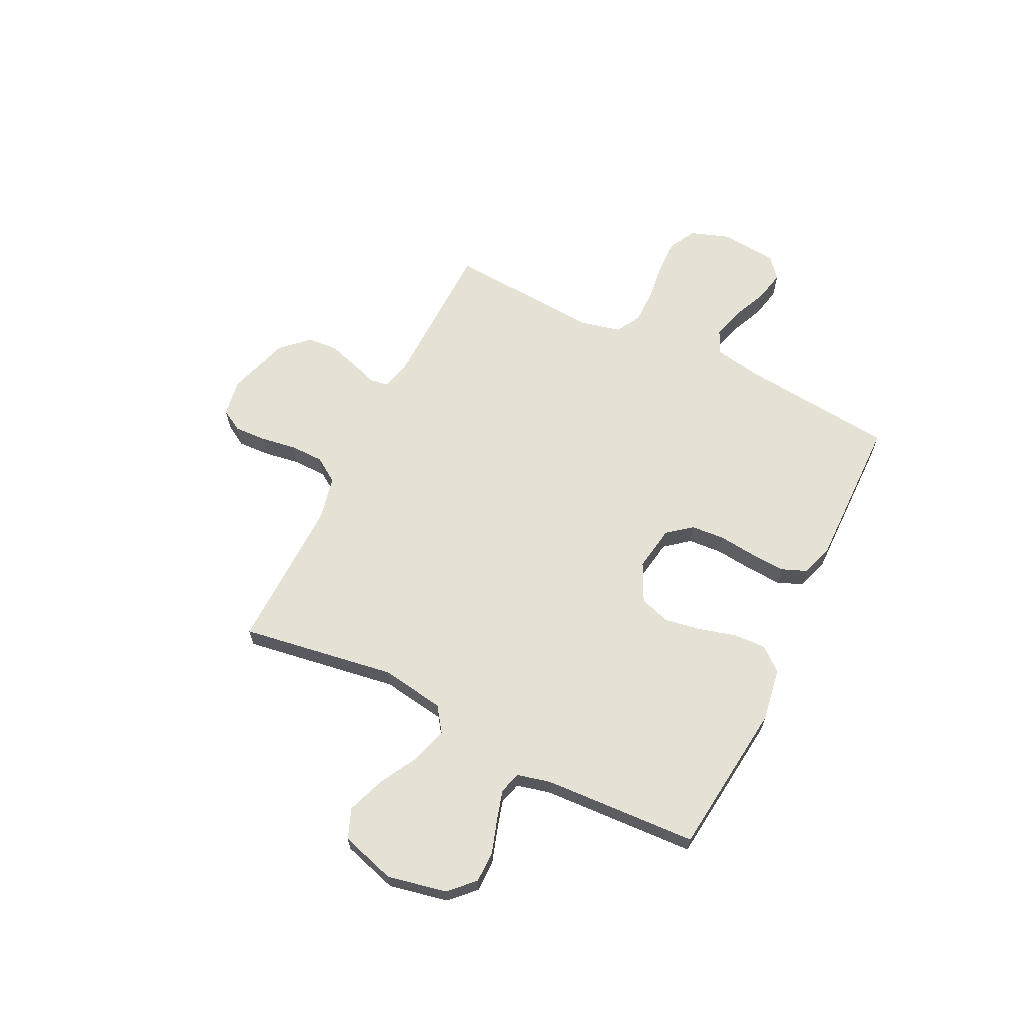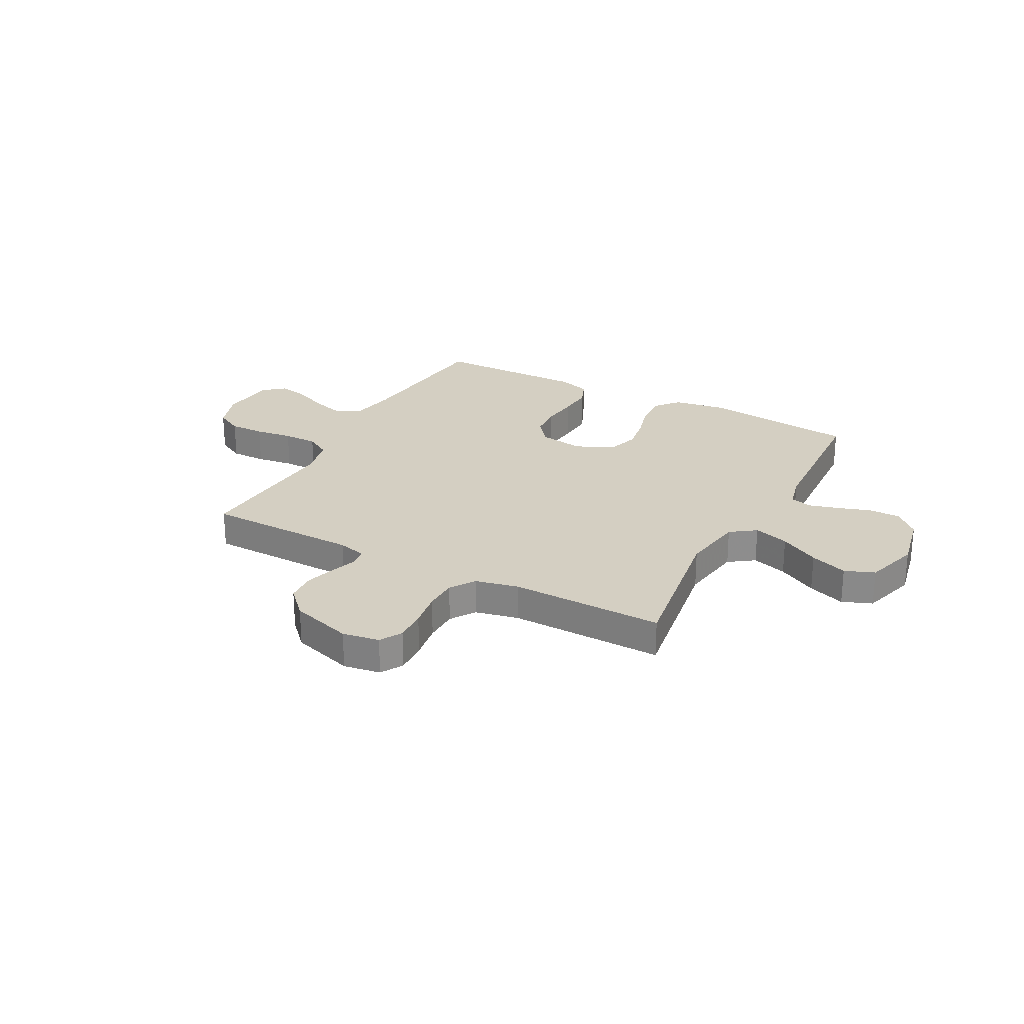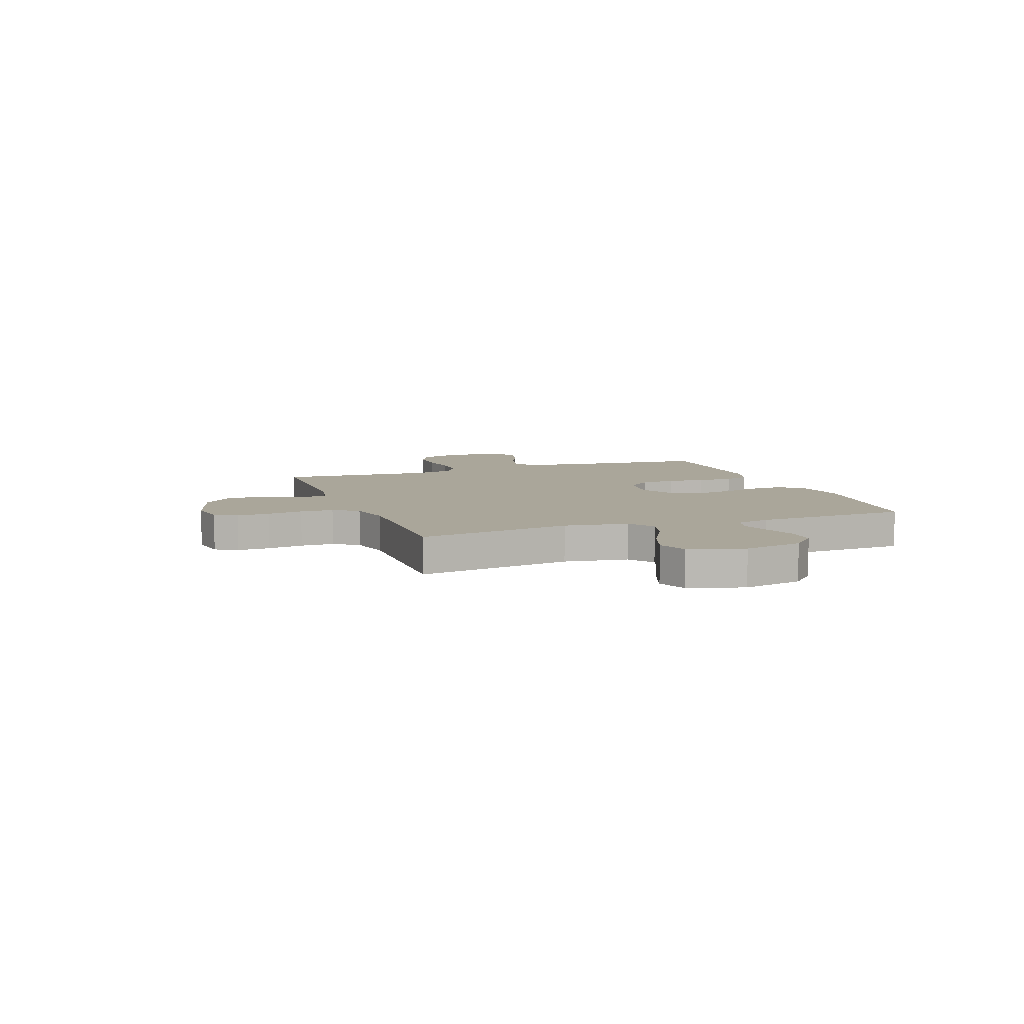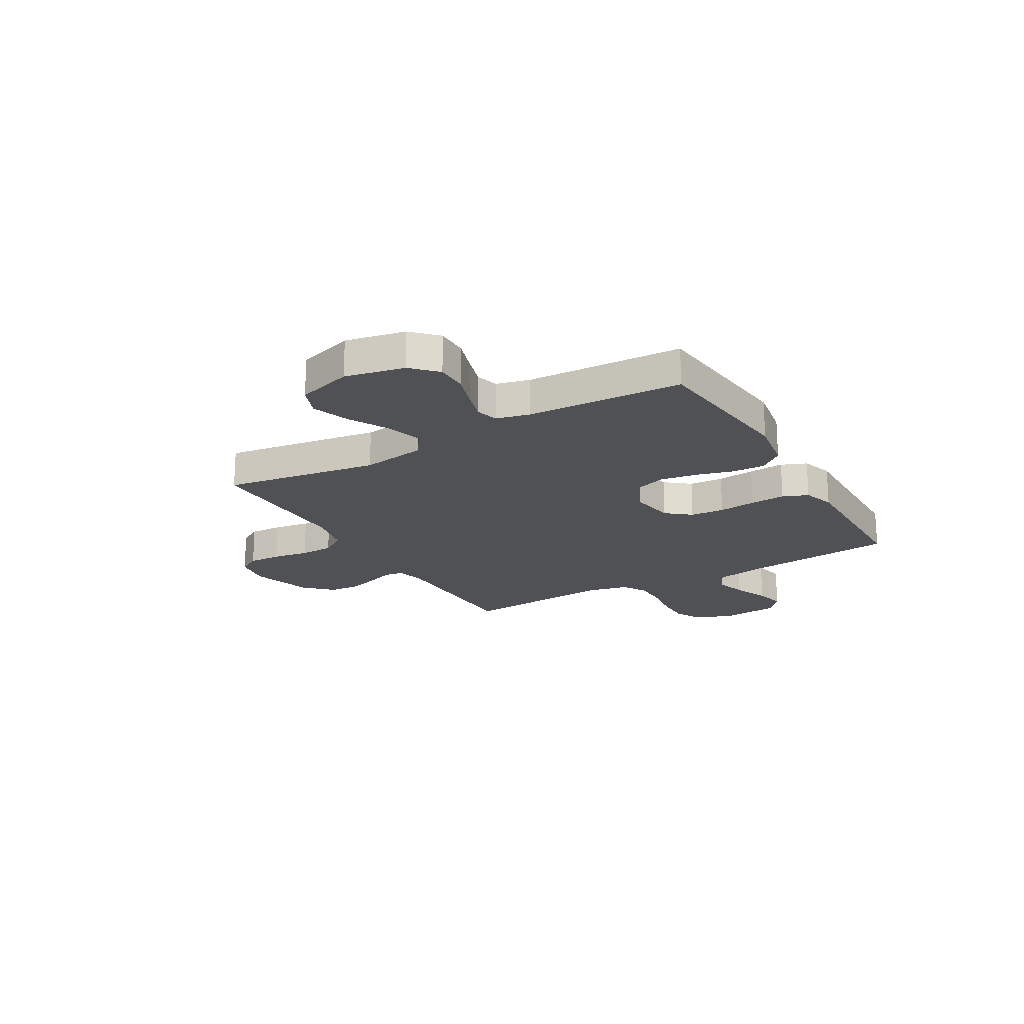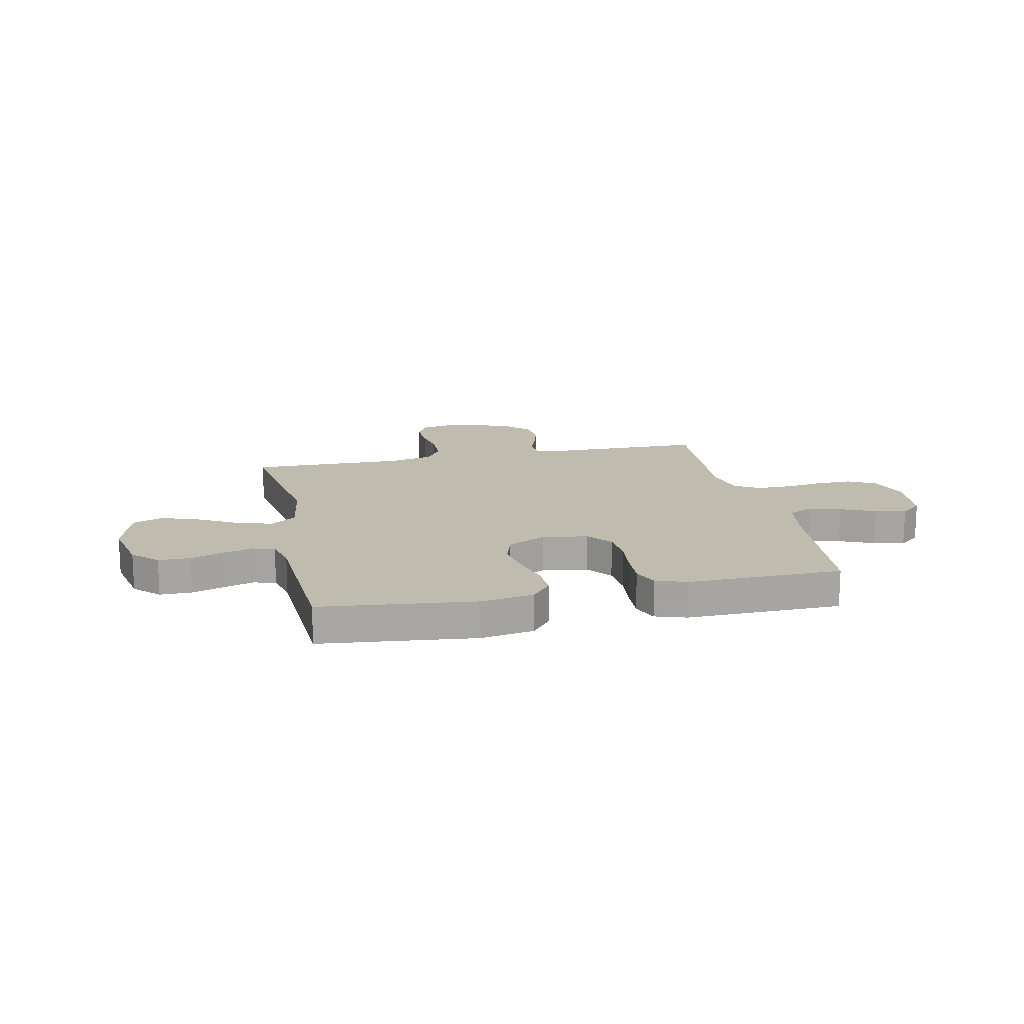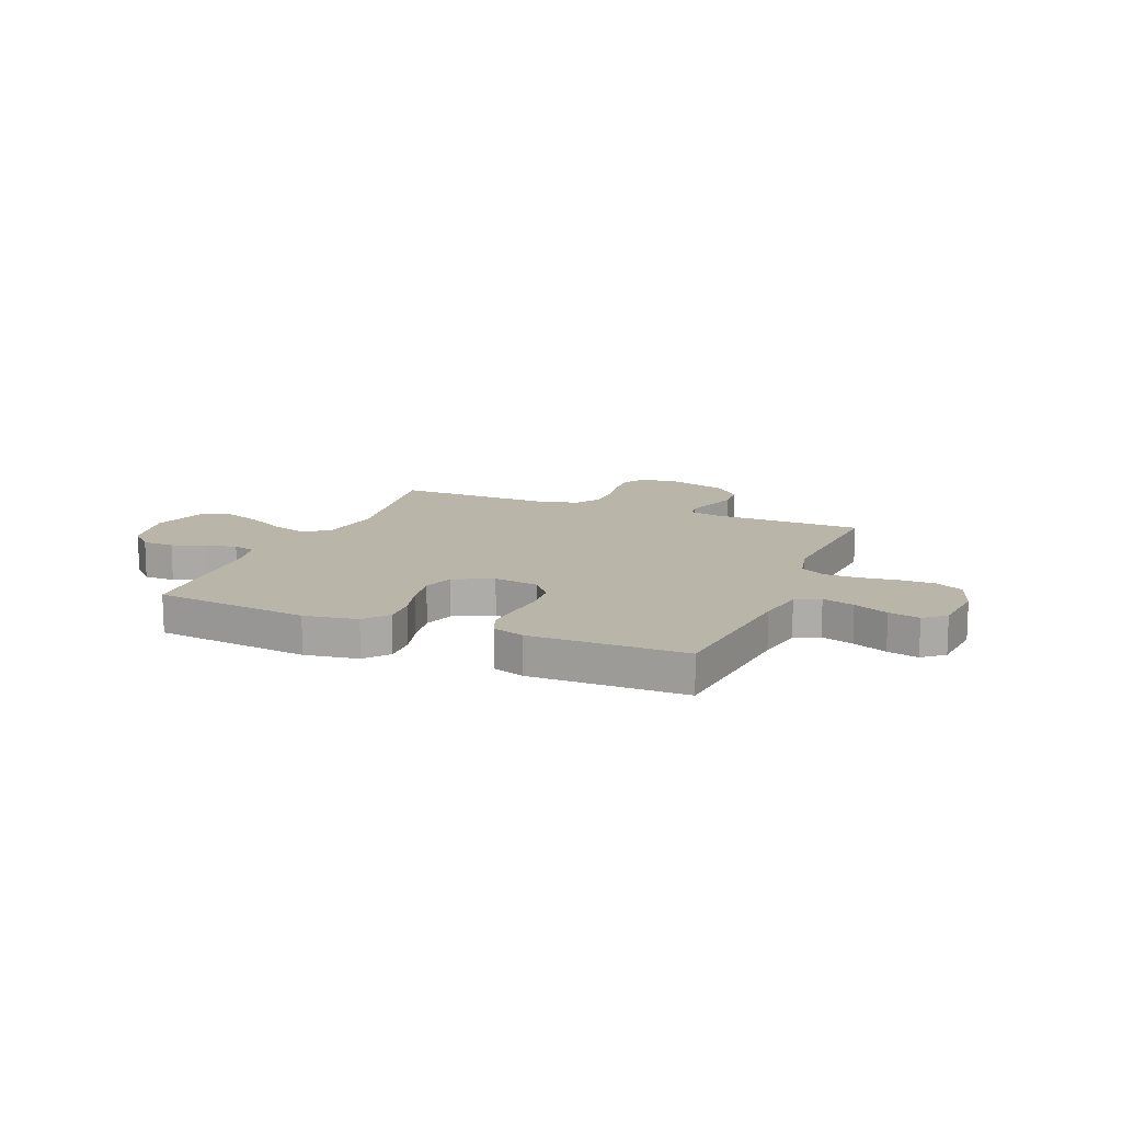
<metadata>
{"format":"obj","ext":"obj","renderer":"f3d","projection":"perspective","resolution":1024,"background":"white","views":[{"elev":64.3,"azim":-63.7,"up":"+Y"},{"elev":25.8,"azim":-151.8,"up":"+Y"},{"elev":7.8,"azim":-110.1,"up":"+Y"},{"elev":-20.1,"azim":-59.8,"up":"+Y"},{"elev":16.1,"azim":-12.1,"up":"+Y"},{"elev":13.5,"azim":22.4,"up":"+Y"}]}
</metadata>
<code>
v -0.5 0.07 0.5
v -0.2 0.07 0.533
v -0.097 0.07 0.516
v -0.059 0.07 0.47
v -0.062 0.07 0.406
v -0.082 0.07 0.334
v -0.094 0.07 0.263
v -0.075 0.07 0.204
v 0 0.07 0.167
v 0.088 0.07 0.181
v 0.126 0.07 0.228
v 0.131 0.07 0.294
v 0.123 0.07 0.367
v 0.119 0.07 0.435
v 0.139 0.07 0.484
v 0.2 0.07 0.504
v 0.5 0.07 0.5
v 0.53 0.07 0.2
v 0.547 0.07 0.107
v 0.594 0.07 0.084
v 0.656 0.07 0.102
v 0.723 0.07 0.131
v 0.783 0.07 0.144
v 0.824 0.07 0.11
v 0.835 0.07 0
v 0.808 0.07 -0.077
v 0.755 0.07 -0.105
v 0.686 0.07 -0.104
v 0.613 0.07 -0.094
v 0.546 0.07 -0.094
v 0.498 0.07 -0.122
v 0.48 0.07 -0.2
v 0.5 0.07 -0.5
v 0.2 0.07 -0.505
v 0.145 0.07 -0.519
v 0.139 0.07 -0.555
v 0.157 0.07 -0.607
v 0.175 0.07 -0.666
v 0.171 0.07 -0.726
v 0.121 0.07 -0.778
v 0 0.07 -0.815
v -0.072 0.07 -0.803
v -0.097 0.07 -0.76
v -0.094 0.07 -0.697
v -0.083 0.07 -0.627
v -0.084 0.07 -0.562
v -0.116 0.07 -0.514
v -0.2 0.07 -0.495
v -0.5 0.07 -0.5
v -0.453 0.07 -0.2
v -0.472 0.07 -0.076
v -0.521 0.07 -0.041
v -0.59 0.07 -0.062
v -0.667 0.07 -0.104
v -0.74 0.07 -0.13
v -0.798 0.07 -0.107
v -0.83 0.07 0
v -0.806 0.07 0.115
v -0.759 0.07 0.161
v -0.698 0.07 0.161
v -0.633 0.07 0.14
v -0.575 0.07 0.123
v -0.532 0.07 0.135
v -0.516 0.07 0.2
v -0.5 0 0.5
v -0.2 0 0.533
v -0.097 0 0.516
v -0.059 0 0.47
v -0.062 0 0.406
v -0.082 0 0.334
v -0.094 0 0.263
v -0.075 0 0.204
v 0 0 0.167
v 0.088 0 0.181
v 0.126 0 0.228
v 0.131 0 0.294
v 0.123 0 0.367
v 0.119 0 0.435
v 0.139 0 0.484
v 0.2 0 0.504
v 0.5 0 0.5
v 0.53 0 0.2
v 0.547 0 0.107
v 0.594 0 0.084
v 0.656 0 0.102
v 0.723 0 0.131
v 0.783 0 0.144
v 0.824 0 0.11
v 0.835 0 0
v 0.808 0 -0.077
v 0.755 0 -0.105
v 0.686 0 -0.104
v 0.613 0 -0.094
v 0.546 0 -0.094
v 0.498 0 -0.122
v 0.48 0 -0.2
v 0.5 0 -0.5
v 0.2 0 -0.505
v 0.145 0 -0.519
v 0.139 0 -0.555
v 0.157 0 -0.607
v 0.175 0 -0.666
v 0.171 0 -0.726
v 0.121 0 -0.778
v 0 0 -0.815
v -0.072 0 -0.803
v -0.097 0 -0.76
v -0.094 0 -0.697
v -0.083 0 -0.627
v -0.084 0 -0.562
v -0.116 0 -0.514
v -0.2 0 -0.495
v -0.5 0 -0.5
v -0.453 0 -0.2
v -0.472 0 -0.076
v -0.521 0 -0.041
v -0.59 0 -0.062
v -0.667 0 -0.104
v -0.74 0 -0.13
v -0.798 0 -0.107
v -0.83 0 0
v -0.806 0 0.115
v -0.759 0 0.161
v -0.698 0 0.161
v -0.633 0 0.14
v -0.575 0 0.123
v -0.532 0 0.135
v -0.516 0 0.2
f 58 59 60 61
f 58 61 62
f 57 58 62
f 56 57 62 63
f 53 54 55 56
f 52 53 56 63
f 48 49 50
f 47 48 50 51
f 42 43 44 45
f 42 45 46
f 41 42 46
f 40 41 46
f 39 40 46 47
f 36 37 38 39
f 32 33 34
f 31 32 34 35
f 26 27 28 29
f 26 29 30
f 25 26 30
f 24 25 30
f 21 22 23 24
f 20 21 24 30
f 19 20 30 31
f 15 16 17 18
f 12 13 14 15
f 12 15 18 19
f 3 4 5 6
f 3 6 7
f 64 1 2 3
f 64 3 7
f 51 52 63 64
f 51 64 7 8
f 36 39 47 51
f 35 36 51 8
f 31 35 8 9
f 11 12 19 31
f 10 11 31
f 9 10 31
f 125 124 123 122
f 126 125 122
f 126 122 121
f 127 126 121 120
f 120 119 118 117
f 127 120 117 116
f 114 113 112
f 115 114 112 111
f 109 108 107 106
f 110 109 106
f 110 106 105
f 110 105 104
f 111 110 104 103
f 103 102 101 100
f 98 97 96
f 99 98 96 95
f 93 92 91 90
f 94 93 90
f 94 90 89
f 94 89 88
f 88 87 86 85
f 94 88 85 84
f 95 94 84 83
f 82 81 80 79
f 79 78 77 76
f 83 82 79 76
f 70 69 68 67
f 71 70 67
f 67 66 65 128
f 71 67 128
f 128 127 116 115
f 72 71 128 115
f 115 111 103 100
f 72 115 100 99
f 73 72 99 95
f 95 83 76 75
f 95 75 74
f 95 74 73
f 1 65 66 2
f 2 66 67 3
f 3 67 68 4
f 4 68 69 5
f 5 69 70 6
f 6 70 71 7
f 7 71 72 8
f 8 72 73 9
f 9 73 74 10
f 10 74 75 11
f 11 75 76 12
f 12 76 77 13
f 13 77 78 14
f 14 78 79 15
f 15 79 80 16
f 16 80 81 17
f 17 81 82 18
f 18 82 83 19
f 19 83 84 20
f 20 84 85 21
f 21 85 86 22
f 22 86 87 23
f 23 87 88 24
f 24 88 89 25
f 25 89 90 26
f 26 90 91 27
f 27 91 92 28
f 28 92 93 29
f 29 93 94 30
f 30 94 95 31
f 31 95 96 32
f 32 96 97 33
f 33 97 98 34
f 34 98 99 35
f 35 99 100 36
f 36 100 101 37
f 37 101 102 38
f 38 102 103 39
f 39 103 104 40
f 40 104 105 41
f 41 105 106 42
f 42 106 107 43
f 43 107 108 44
f 44 108 109 45
f 45 109 110 46
f 46 110 111 47
f 47 111 112 48
f 48 112 113 49
f 49 113 114 50
f 50 114 115 51
f 51 115 116 52
f 52 116 117 53
f 53 117 118 54
f 54 118 119 55
f 55 119 120 56
f 56 120 121 57
f 57 121 122 58
f 58 122 123 59
f 59 123 124 60
f 60 124 125 61
f 61 125 126 62
f 62 126 127 63
f 63 127 128 64
f 64 128 65 1

</code>
